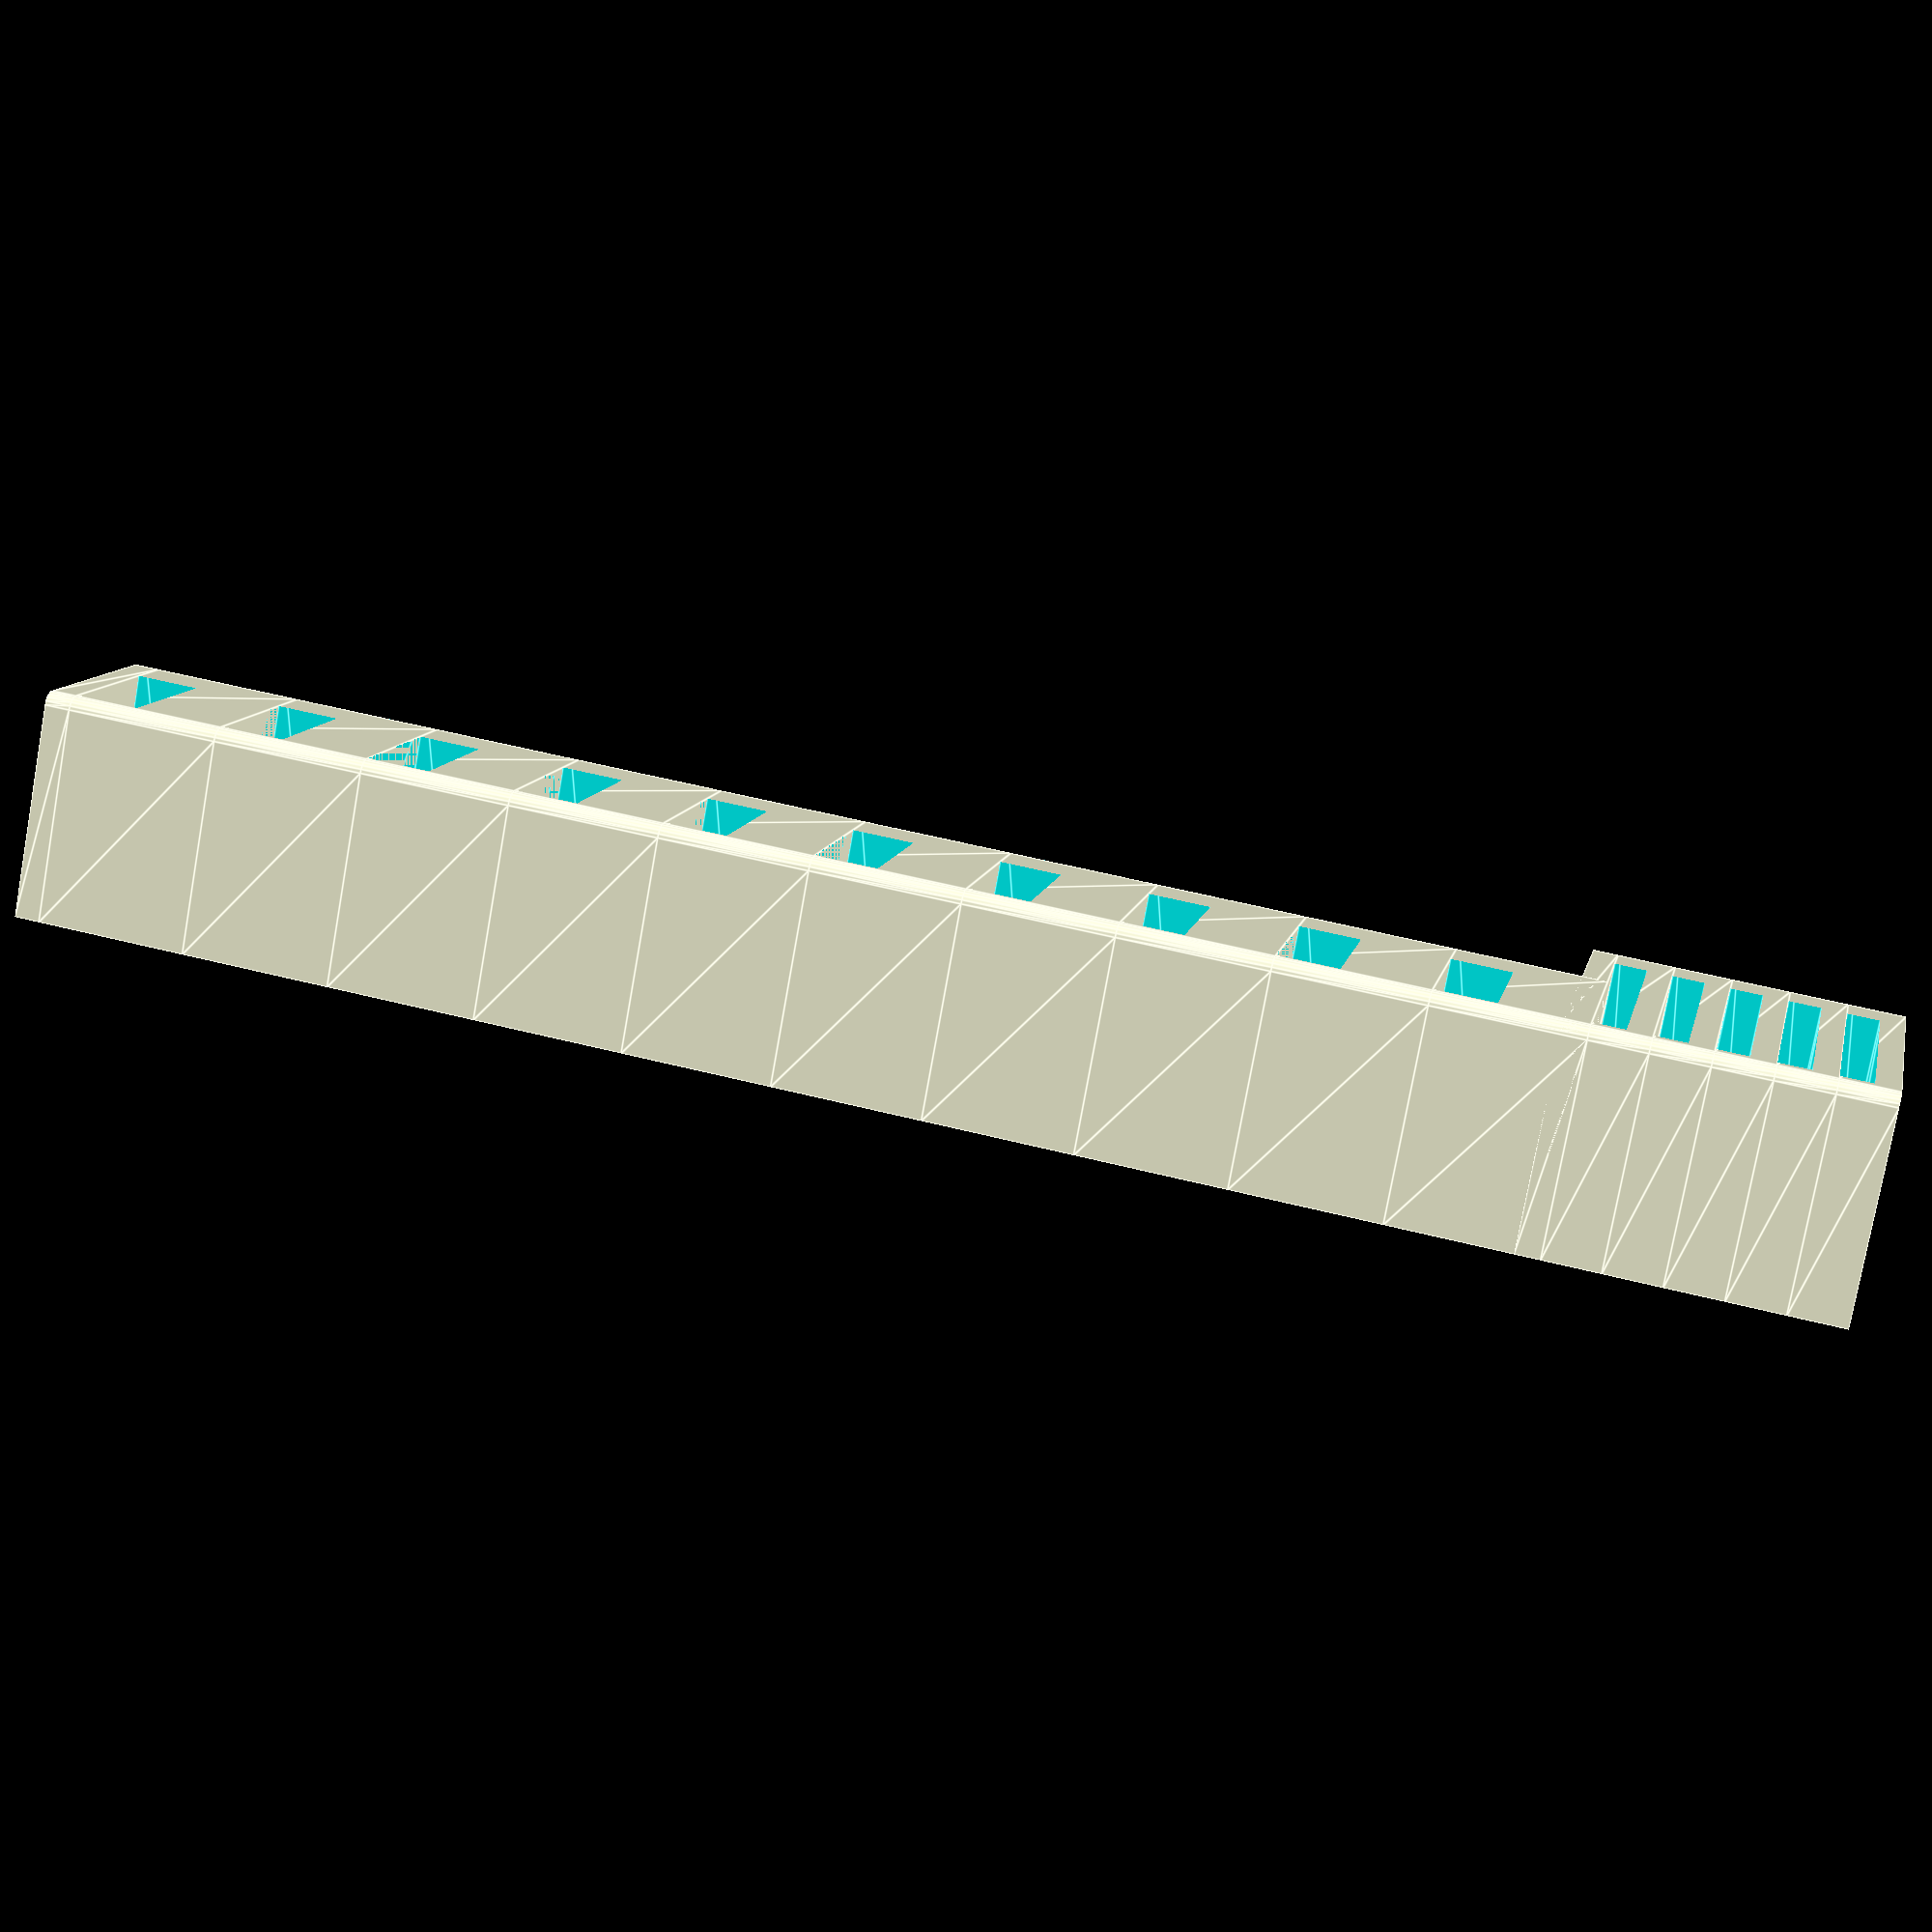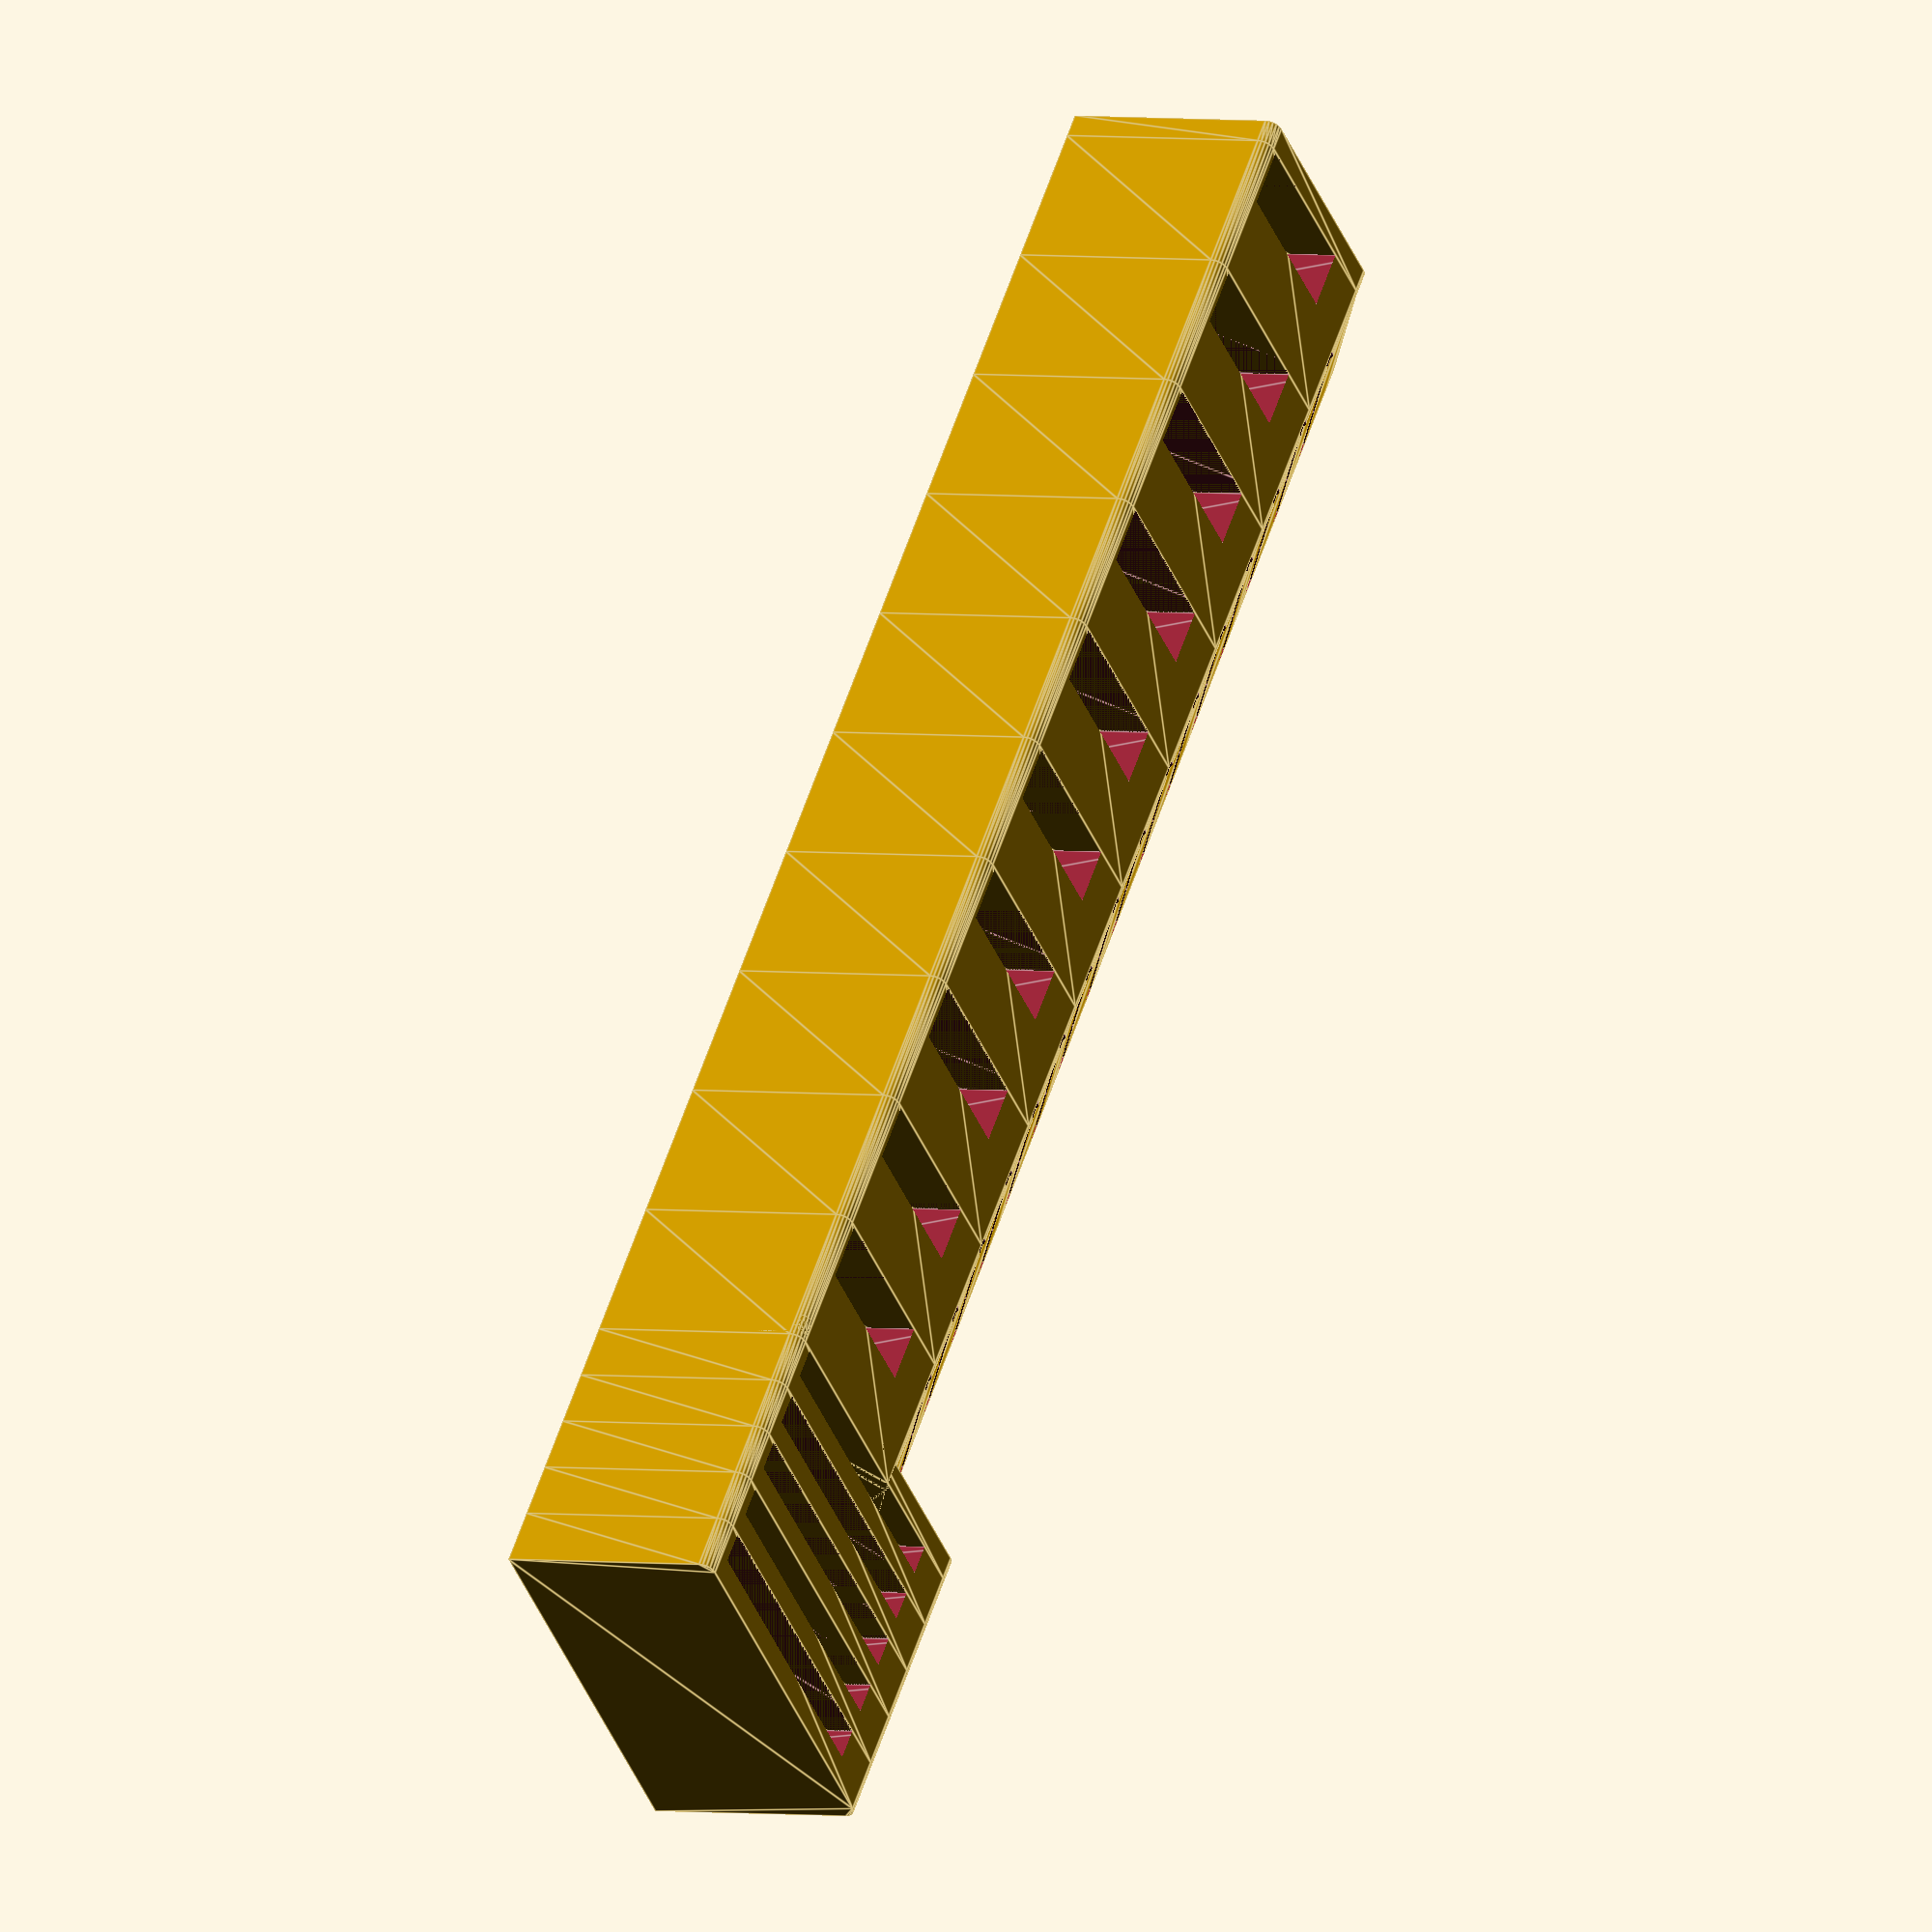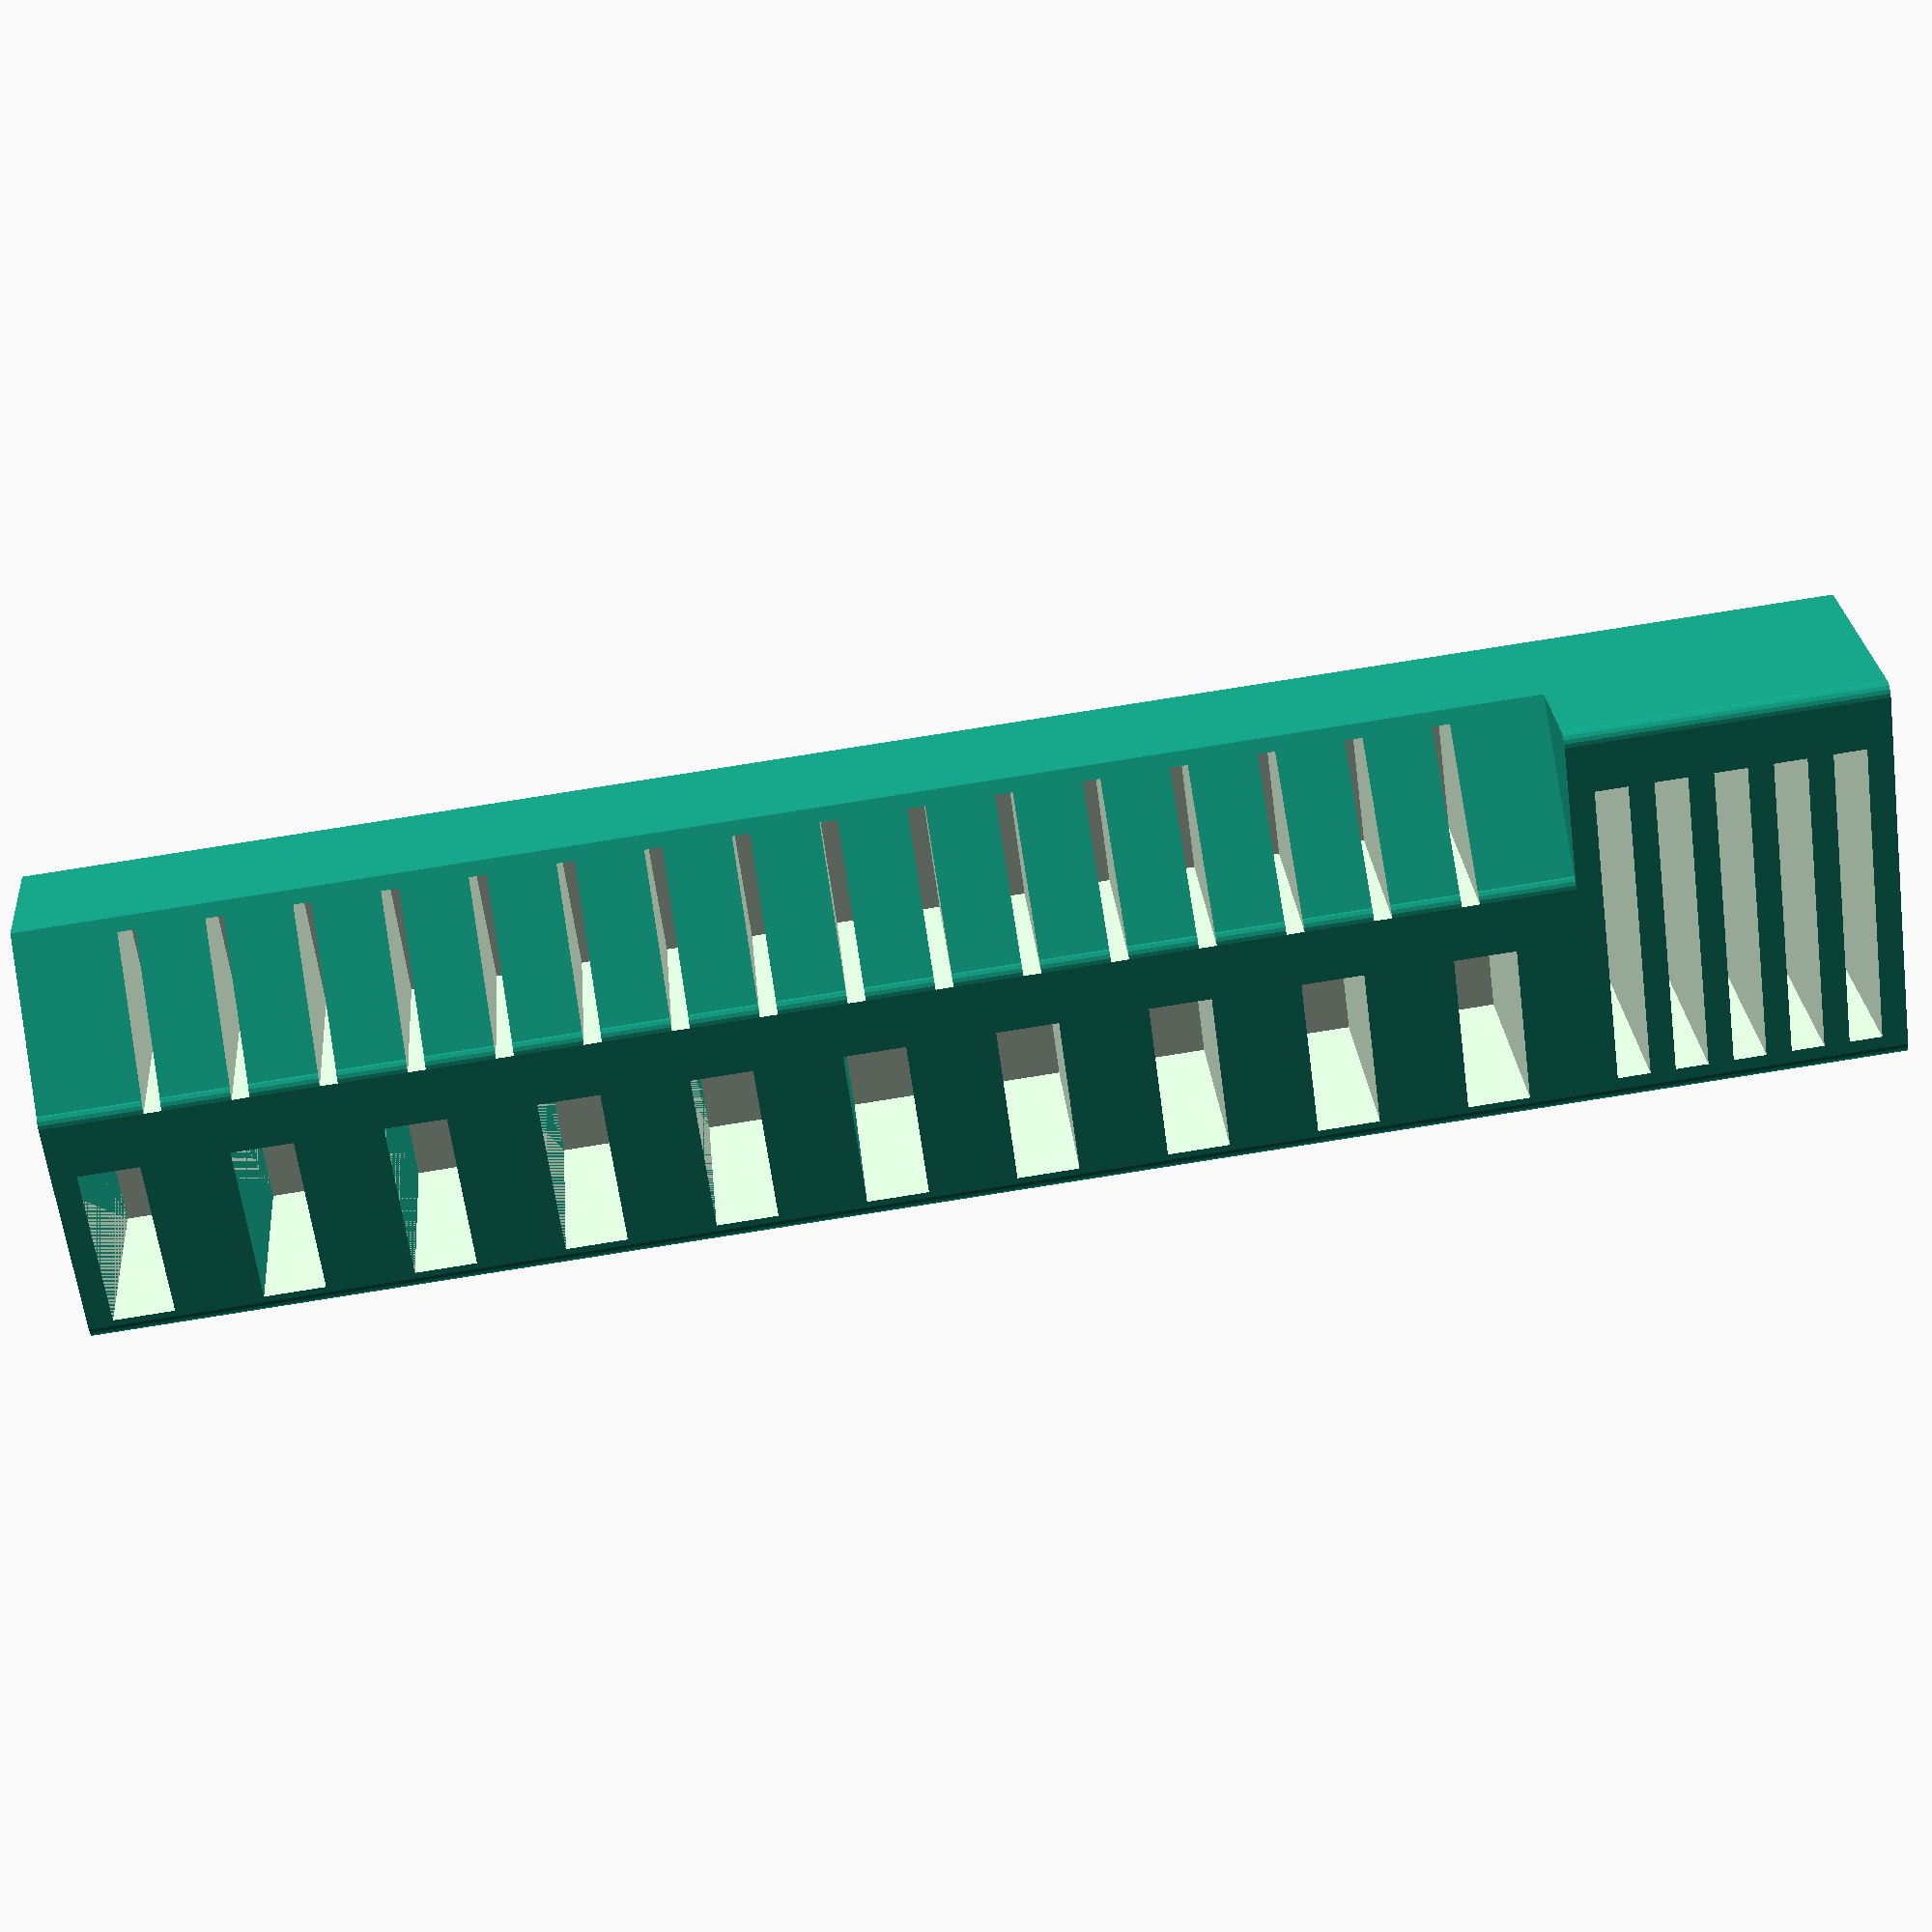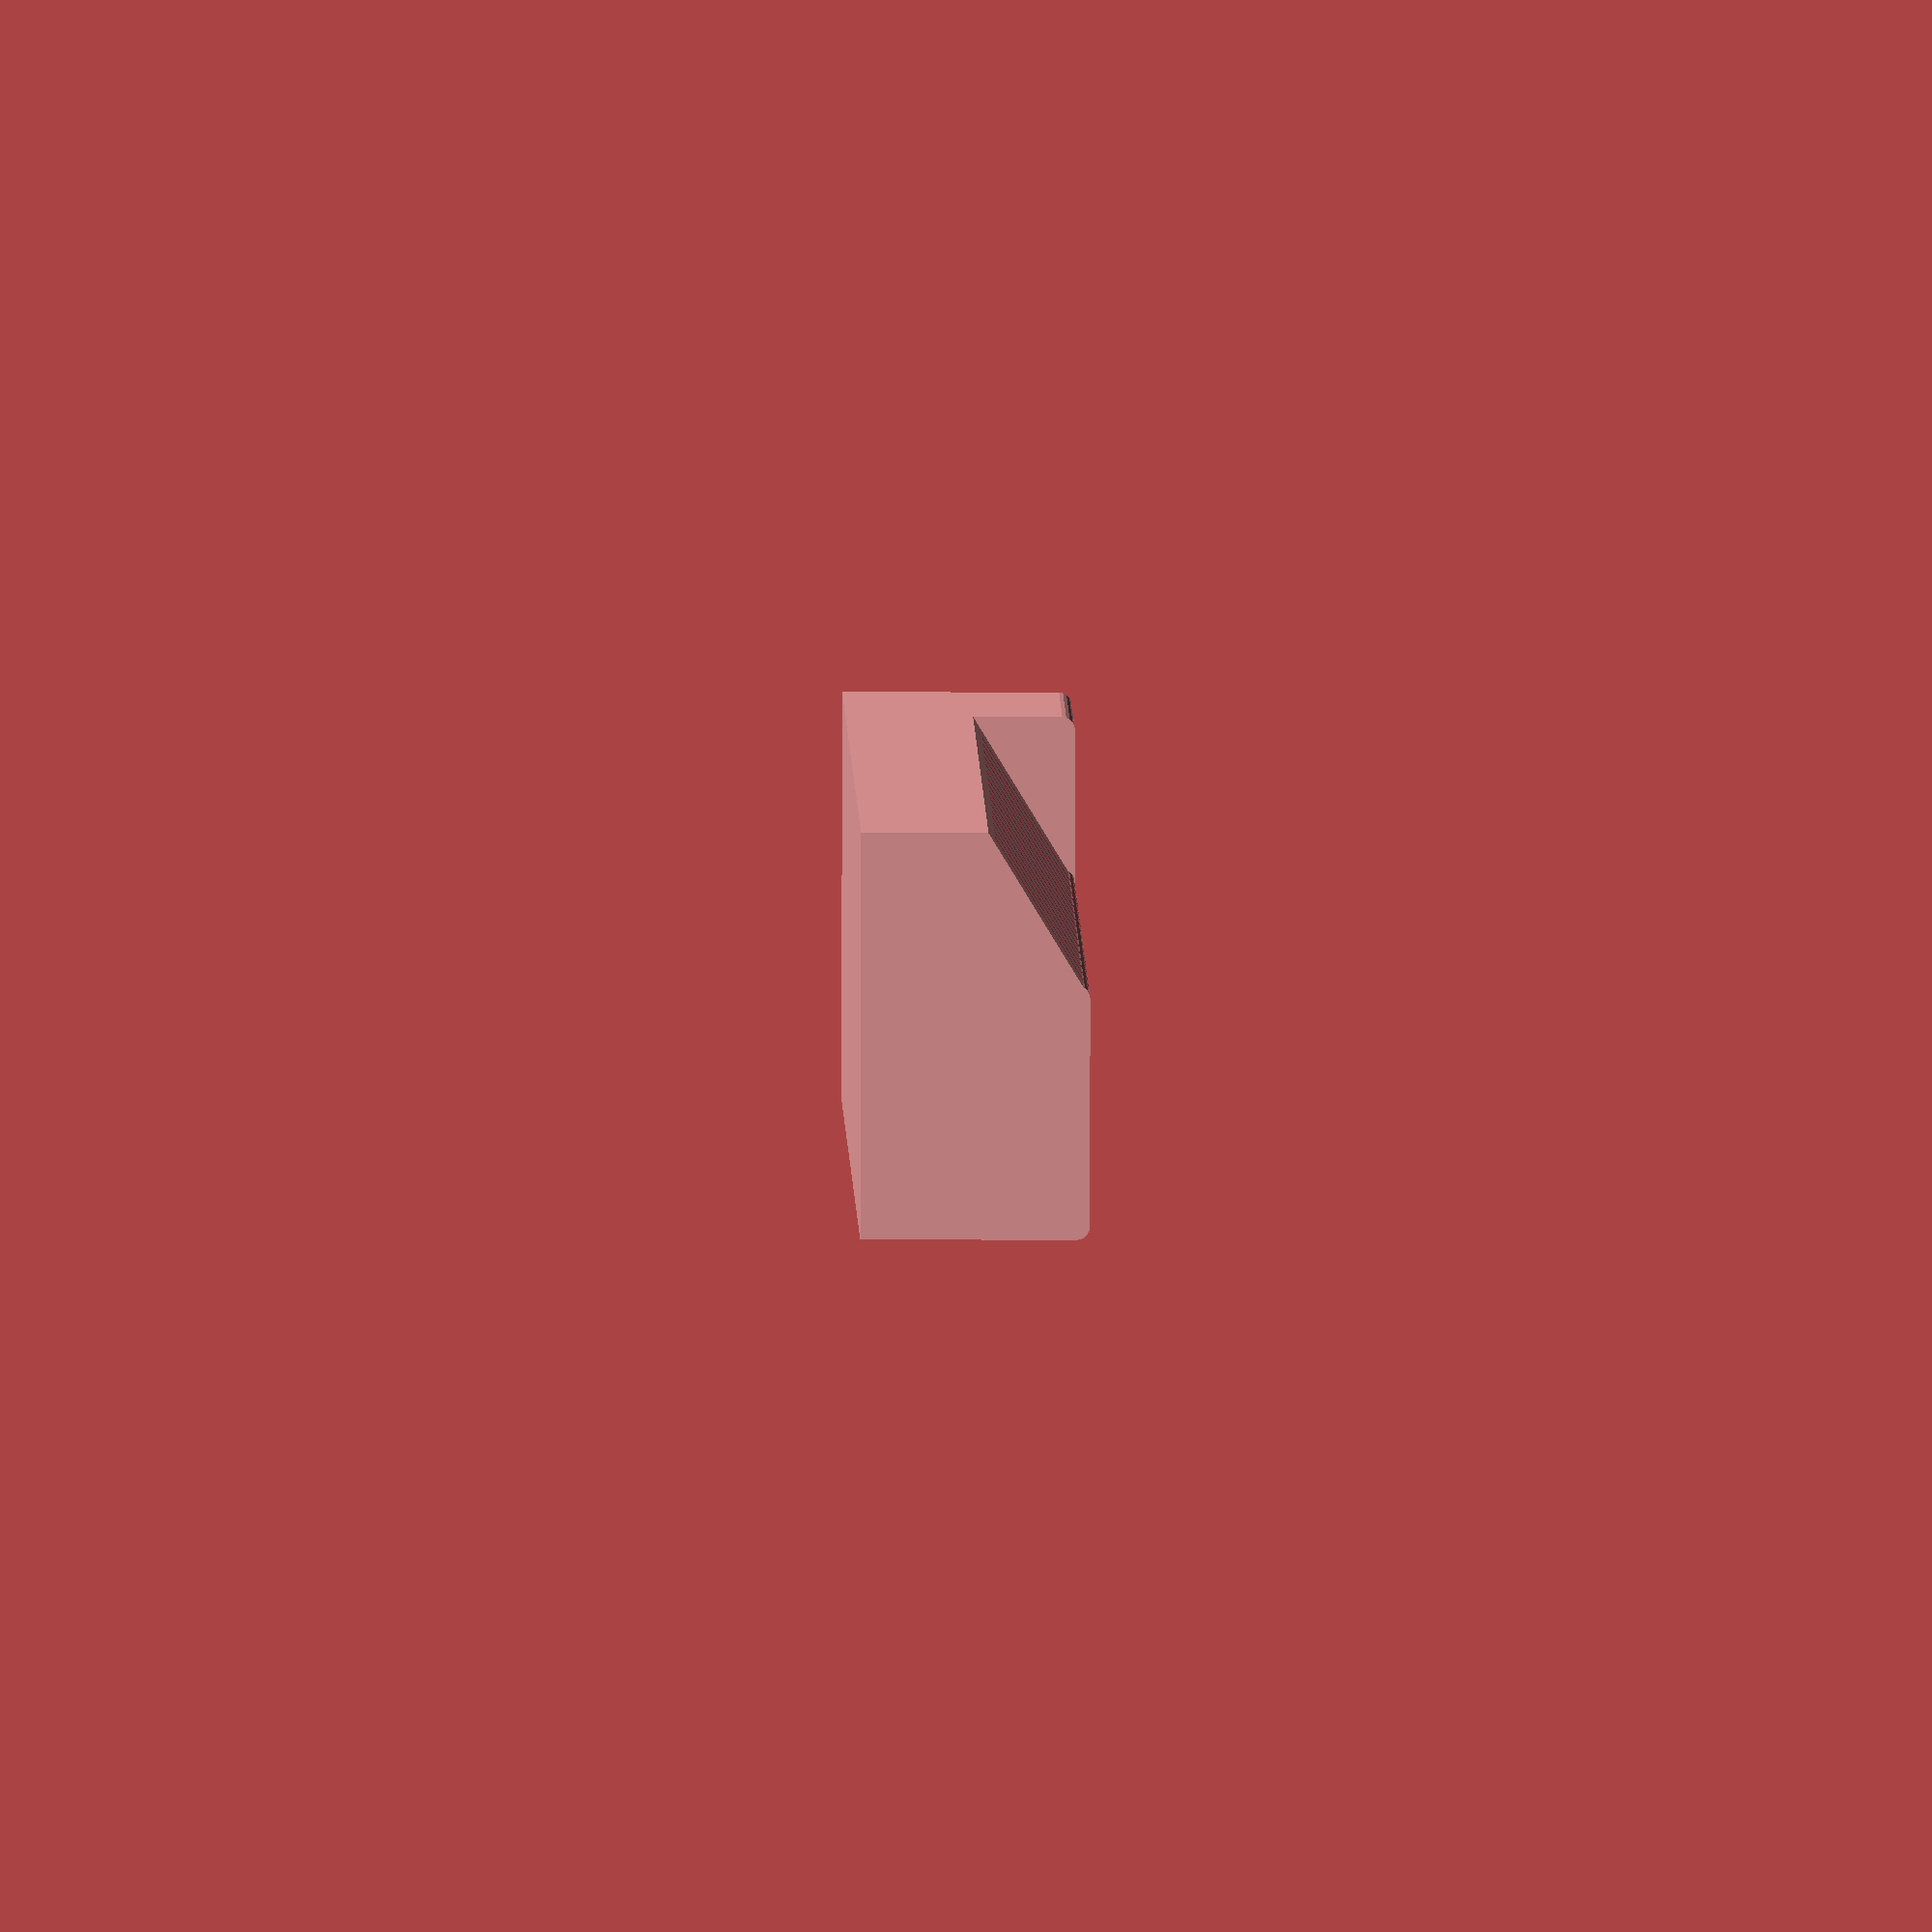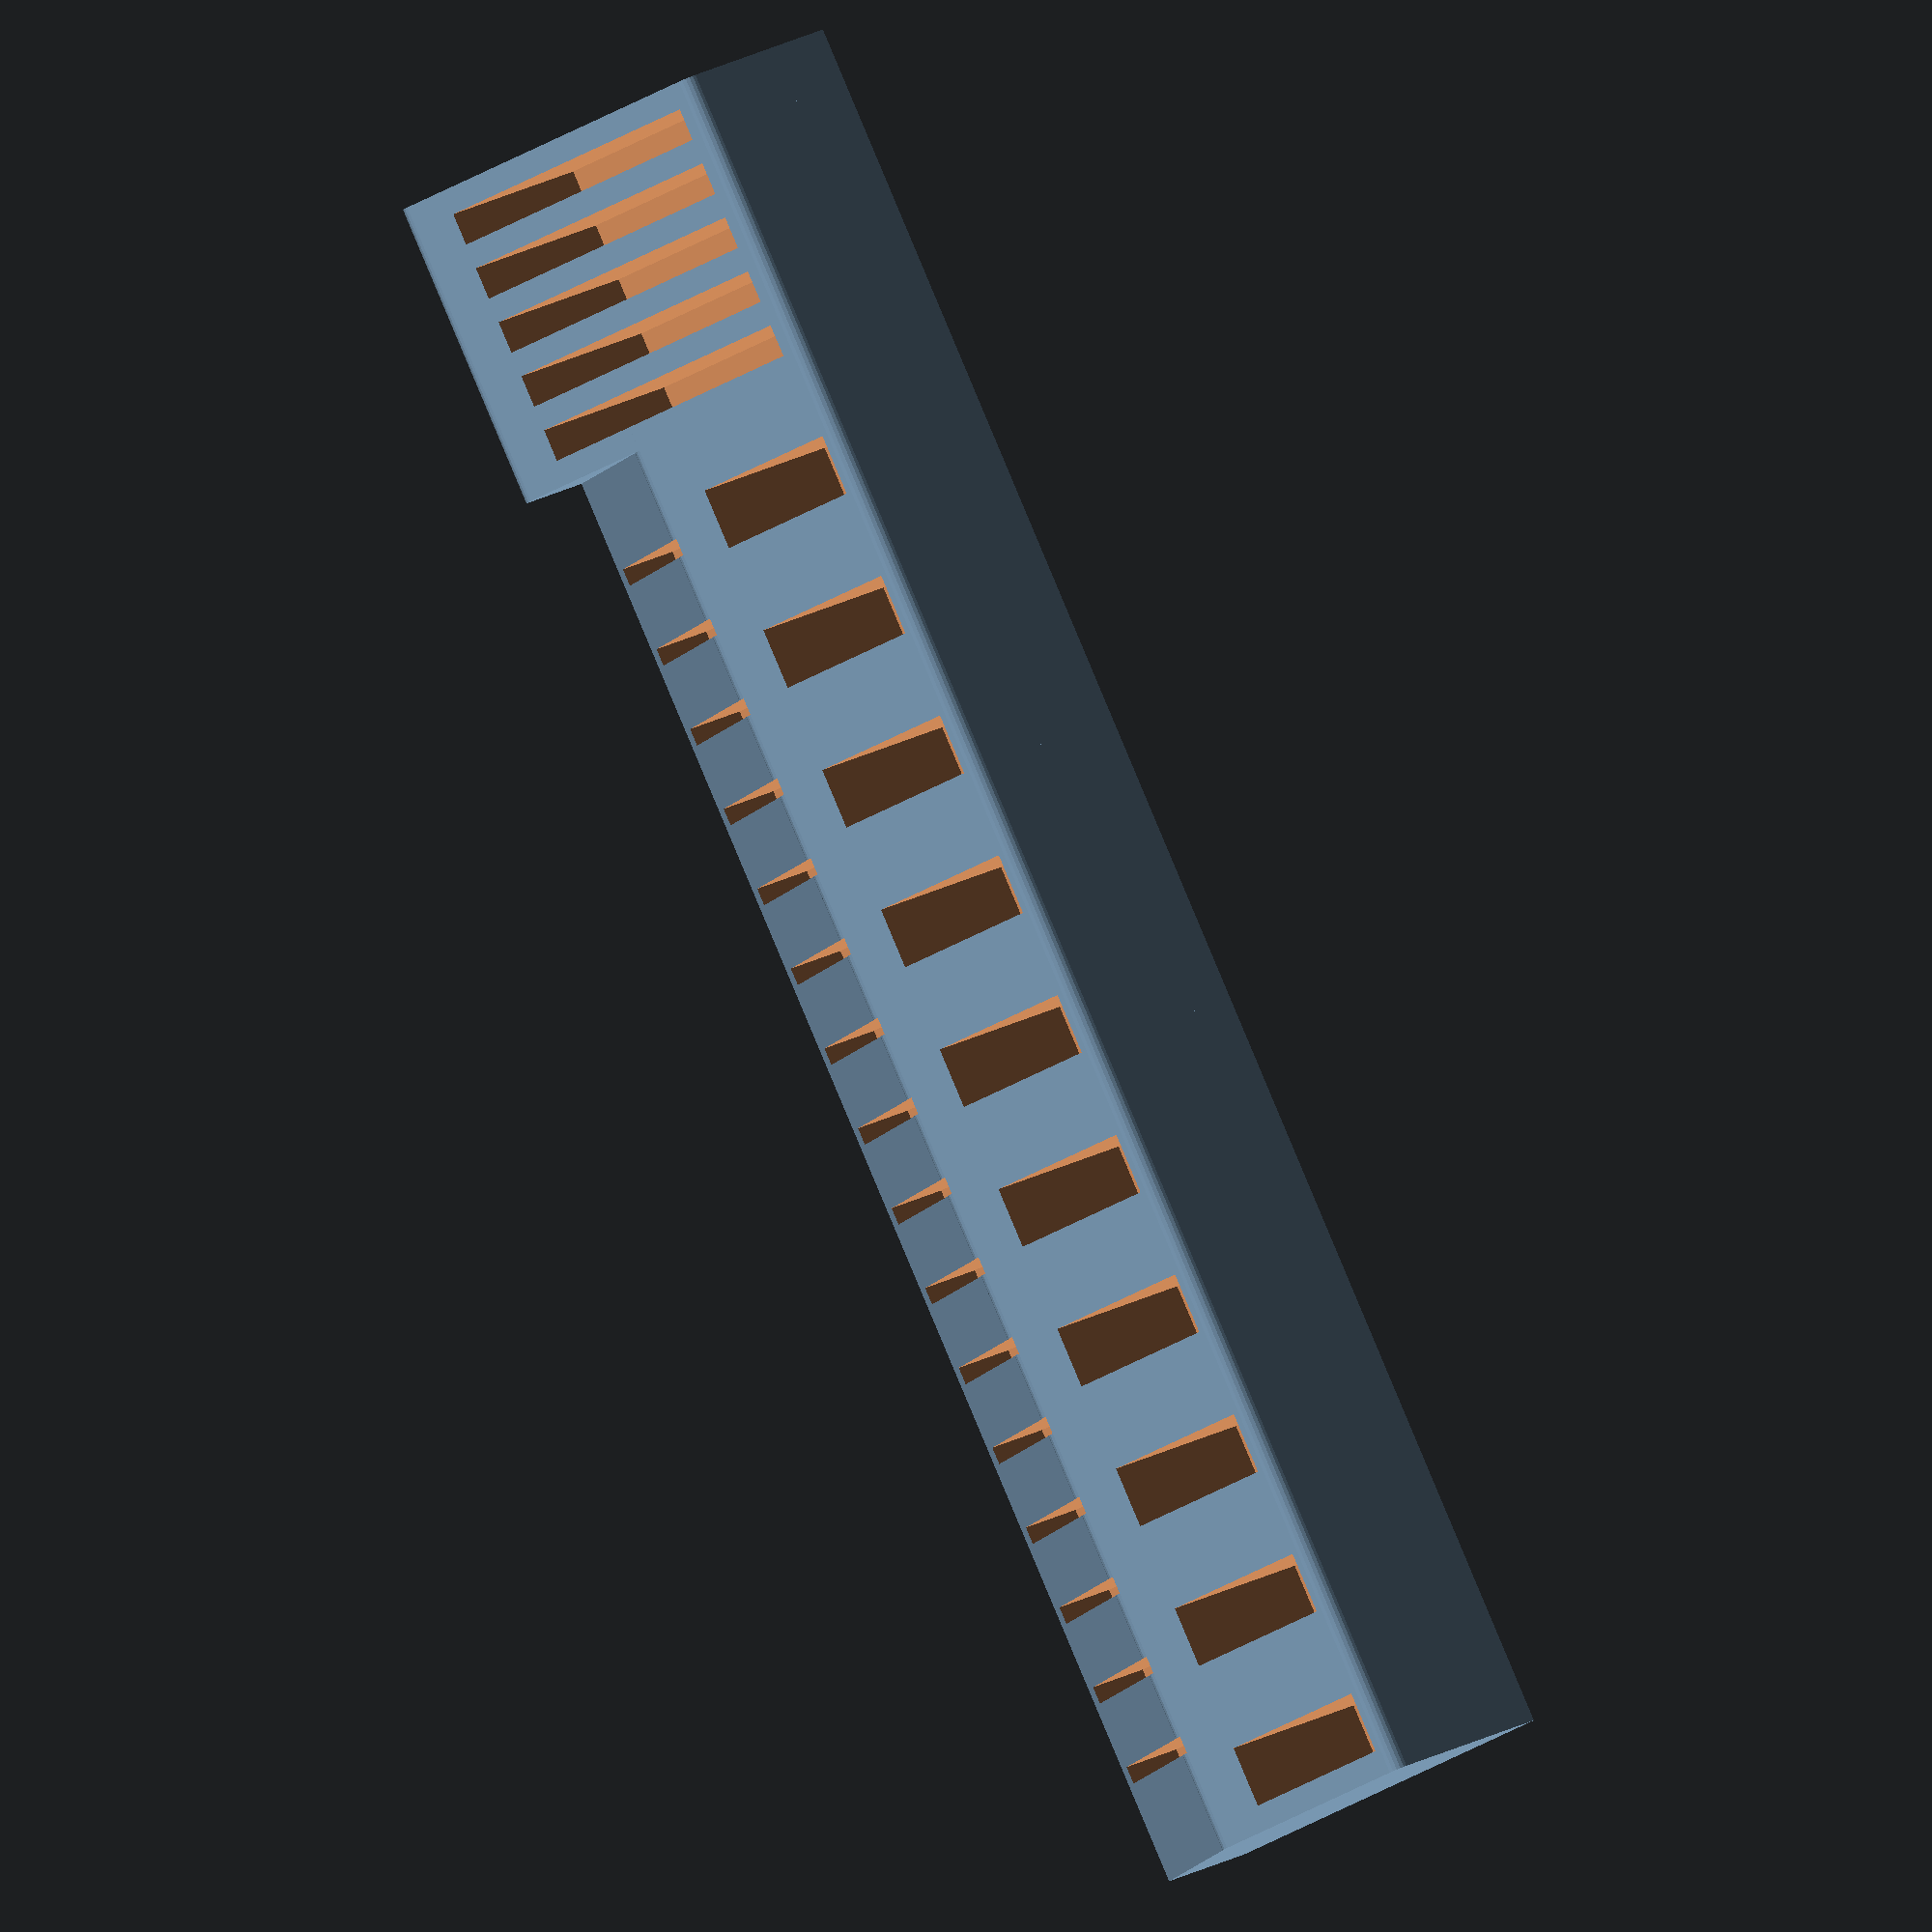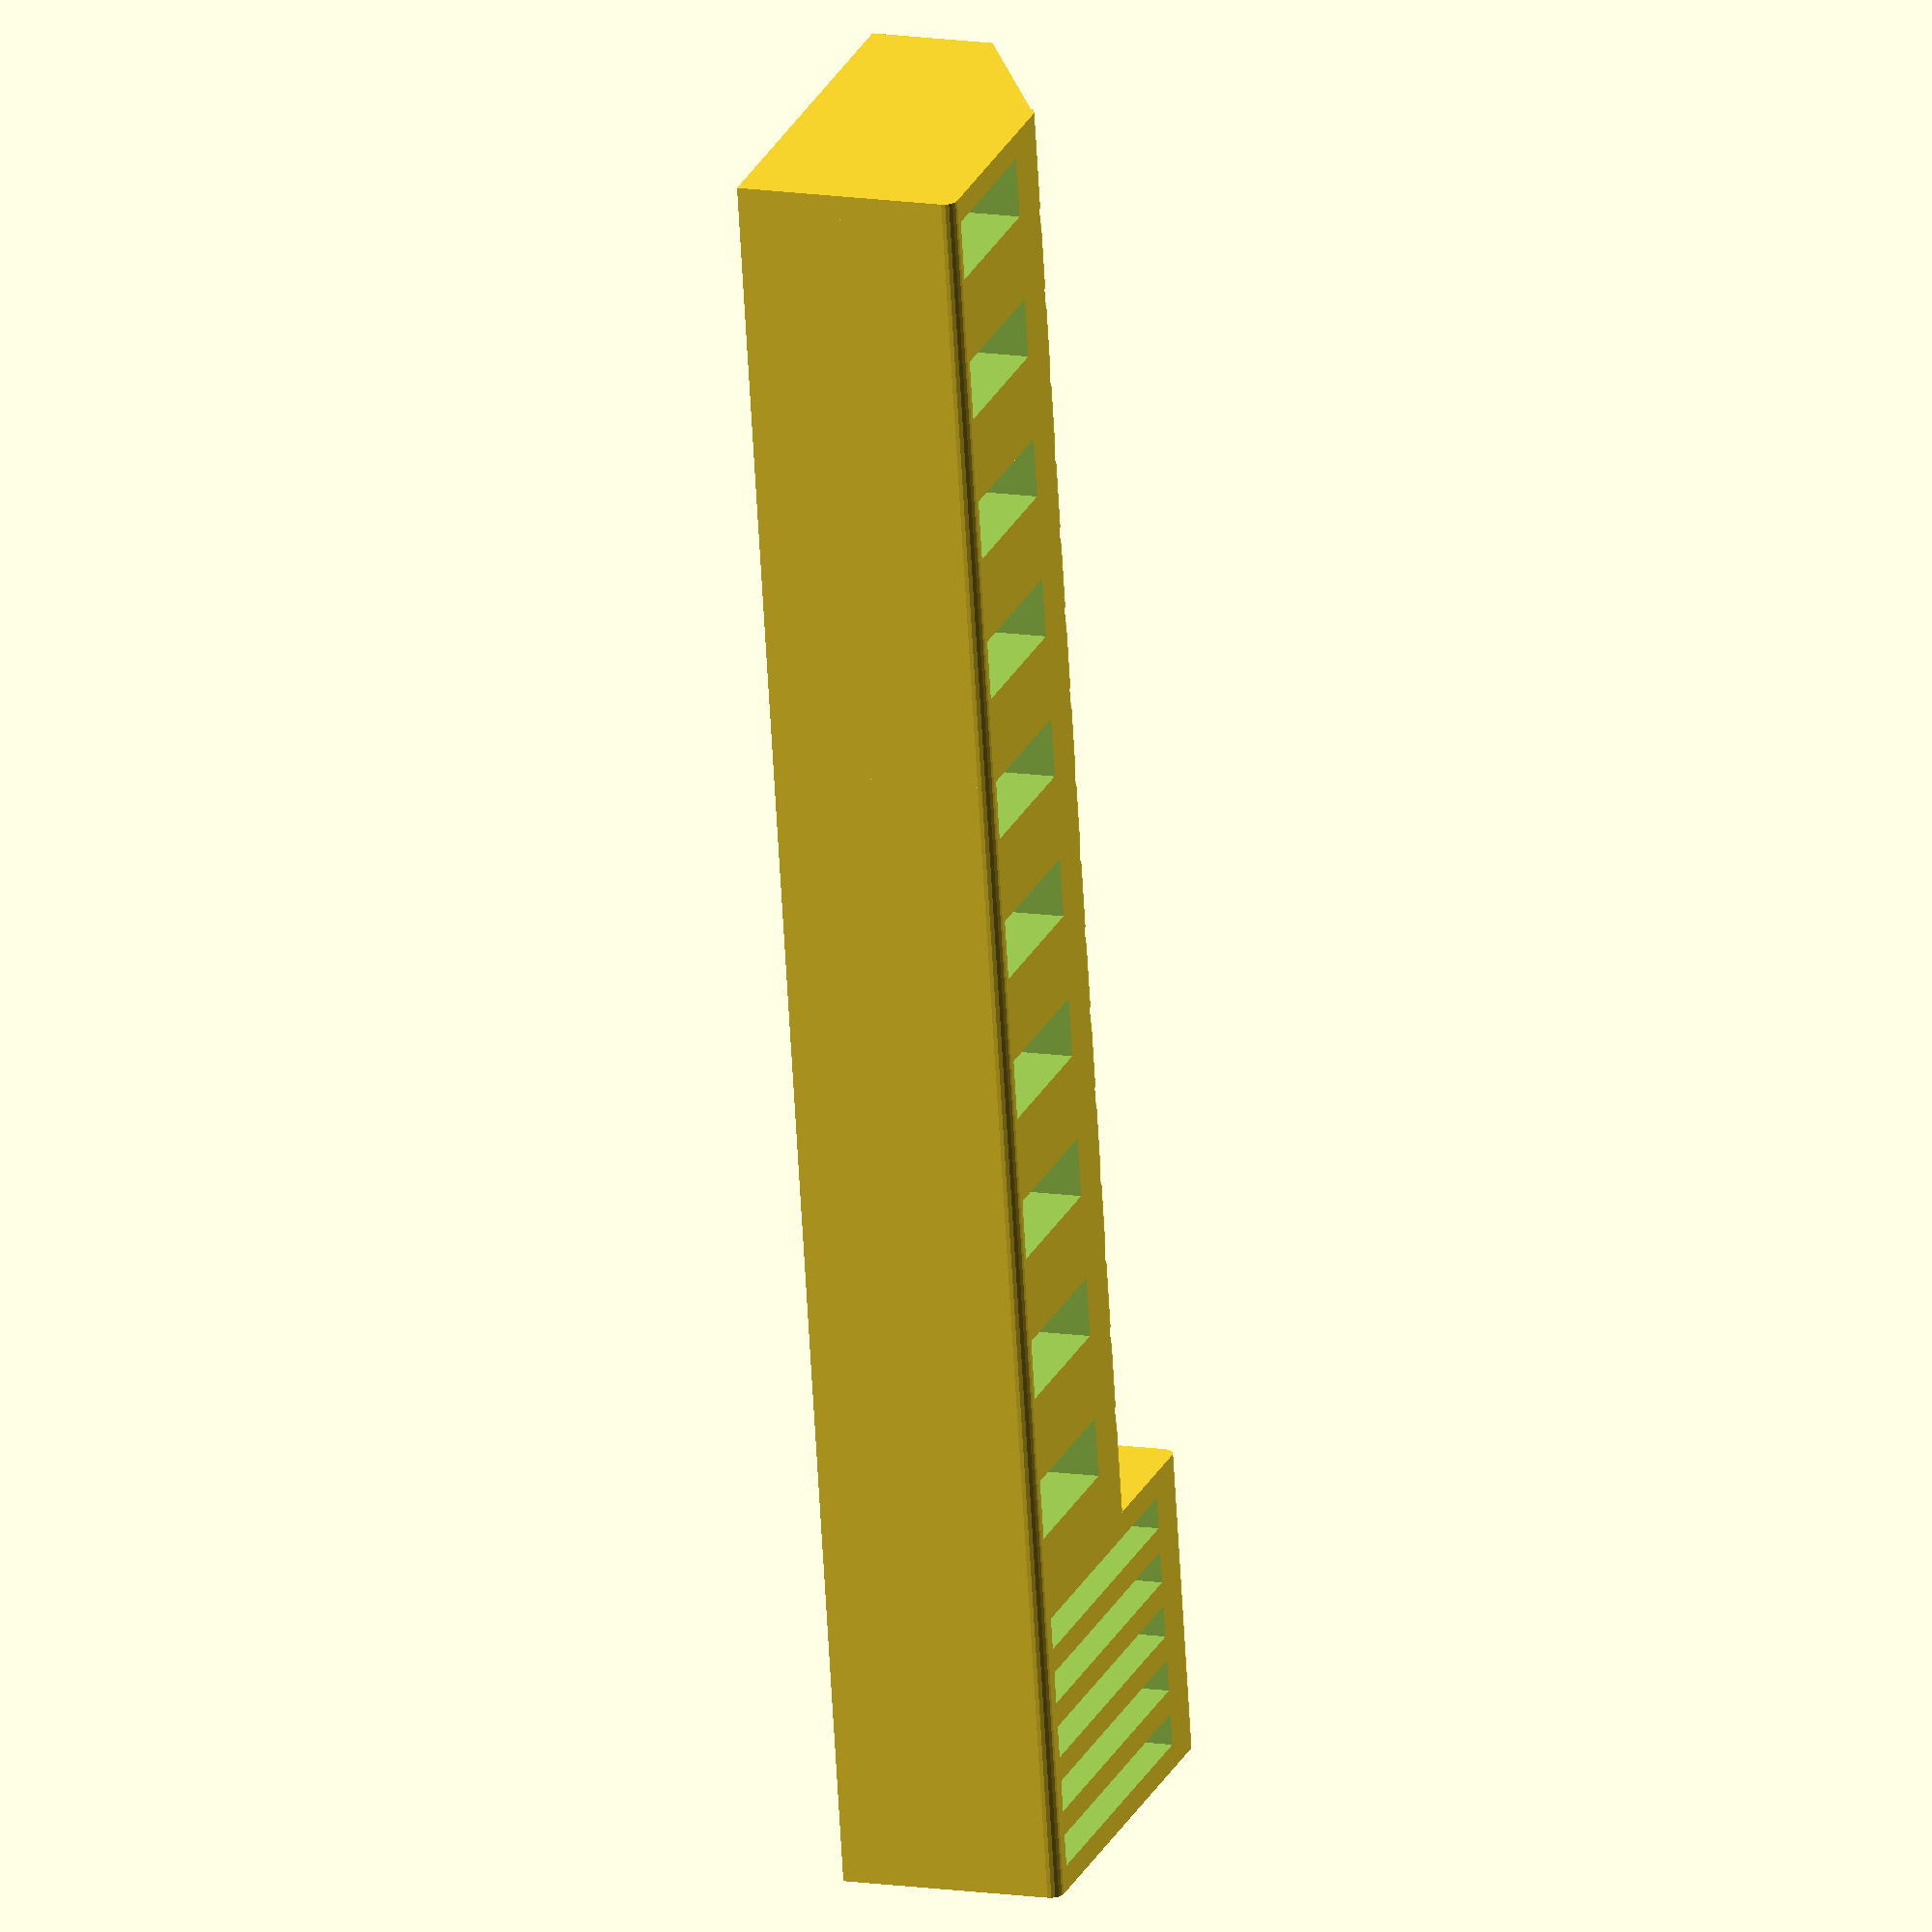
<openscad>
// 
// (c) g3org 

//Count of SD Slots
    count_SD = 5;
//SD Card thickness
    SD_thickness=2.6;

//Count of SD Slots
    count_USB = 10;
//USB Slot thickness
    USB_thickness =4.9;
//Space between USB Slots
    USB_space = 7;

//Count micro SD 
    count_microSD =16;
//micro SD thickness
    microSD_thickness =1.4;
    microSD_space = 5.4;


//Full_Render


/* [Hidden] */
$fn=20;

//inputs end

rotate([-90,0]) {  
    SD_Card_render();
        difference() {
            USB_Slot();
            microSD();
        }
}



module microSD(){
    
    
     //micro SD_slot
    for (i = [ 0 : count_microSD-1 ] ) {
    
            translate([19,0,((count_SD*(SD_thickness+2.5))+USB_space)+(i*(microSD_thickness+microSD_space))]){
                linear_extrude(height = microSD_thickness, center = false, convexity = 10) {
                square([12,14]);
                }
            }
    }
}
module USB_Slot(){
    
  translate([0,0,count_SD*(SD_thickness+2)]){
   for (i = [ 0-1 : count_USB-2 ] ) {    
       
    translate([0,0,i*(USB_space+USB_thickness) ]){
        echo(i,i*(USB_space+USB_thickness));  
        difference() {
            // Block plus Rundung
            linear_extrude(height = USB_thickness+USB_space, center = false, convexity = 10) {
            translate([19,1,0,])  circle(1);
                translate([1,1,0,])  circle(1);
                polygon([[1,0],[19,0],[32,8],[32,18],[0,18],[0,1]],[[0,1,2,3,4,5]]);
           }
 //USB_slot_Schlitz
            translate([1.5,-3,USB_space]){
                linear_extrude(height = USB_thickness, center = false, convexity = 10) {
                square([13,19]);
                }
            }
  //Bodendurchbruch          
             *translate([5,1,USB_space,]){
                linear_extrude(height = USB_thickness, center = false, convexity = 10) {
                square([6,19]);
                }
            } 
        } 
    } 
    i = i+1; 
  } 
  
  //Abschlussplatte_USB_Slots
      translate([0,0,count_USB*(USB_thickness+USB_space)]){
          linear_extrude(height = 2, center = false, convexity = 10) {
                translate([19,1,0,])  circle(1);
                translate([1,1,0,])  circle(1);
                polygon([[1,0],[19,0],[32,8],[32,18],[0,18],[0,1]],[[0,1,2,3,4,5]]);
            }
       } 
    }
}


module SD_Card_render(){
    
  for (i = [ 0 : count_SD-1 ] ) {    
    translate([0,0,i*(SD_thickness+2)-(SD_thickness+2)]){
        difference() {
            // Block plus Rundung
            linear_extrude(height = SD_thickness+2, center = false, convexity = 10) {
                translate([1,0,0,])   square([30,17]);
                translate([0,1,0,])  square([32,17]);
                translate([31,1,0,])  circle(1);
                translate([1,1,0,])  circle(1);
            }
  //SD_slot_Schlitz
            translate([2,-3,2,]){
                linear_extrude(height = SD_thickness, center = false, convexity = 10) {
                square([25,19]);
                }
            }
  //Bodendurchbruch          
            *translate([7.7,1,2,]){
                linear_extrude(height = SD_thickness, center = false, convexity = 10) {
                square([14,19]);
                }
            }
        }
    }
    i = i+1;
  }
  //Abschlussplatte_SD_Cars Slots
      translate([0,0,count_SD*(SD_thickness+2)]){
          linear_extrude(height = 2, center = false, convexity = 10) {
                translate([1,0,0,])   square([30,17]);
                translate([0,1,0,])  square([32,17]);
                translate([31,1,0,])  circle(1);
                translate([1,1,0,])  circle(1);
            }
        }
}










</openscad>
<views>
elev=257.8 azim=101.5 roll=190.2 proj=p view=edges
elev=357.2 azim=40.6 roll=298.3 proj=o view=edges
elev=153.2 azim=82.4 roll=184.7 proj=p view=solid
elev=187.1 azim=78.5 roll=270.6 proj=o view=solid
elev=165.0 azim=331.4 roll=144.0 proj=o view=wireframe
elev=166.8 azim=170.1 roll=250.3 proj=o view=solid
</views>
